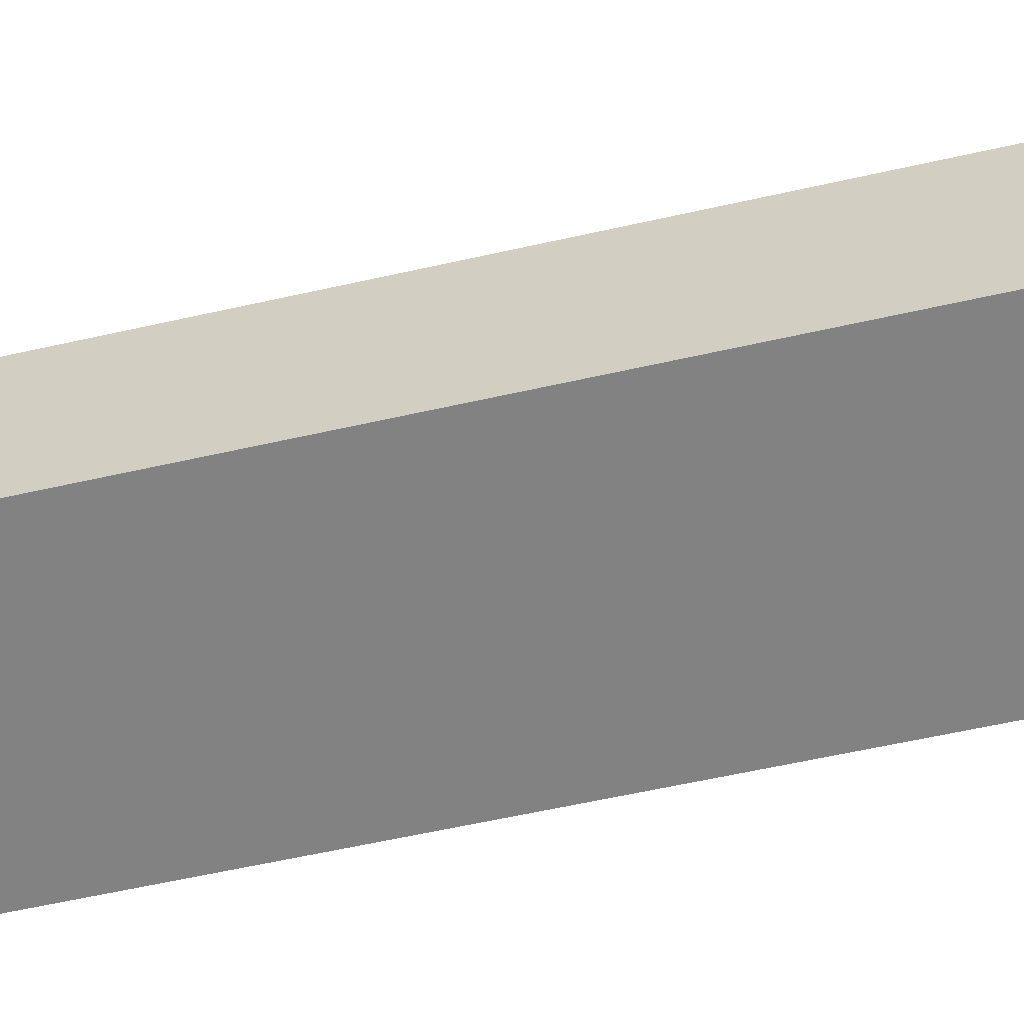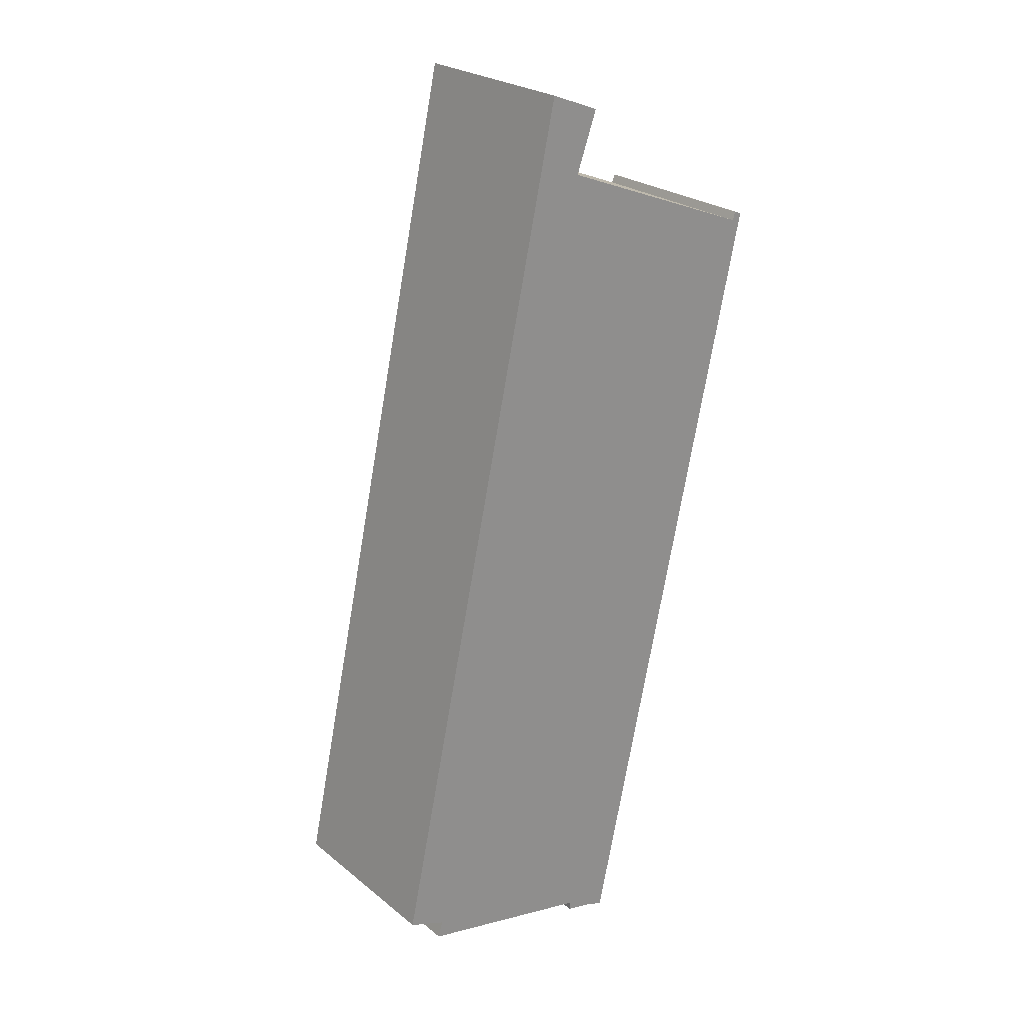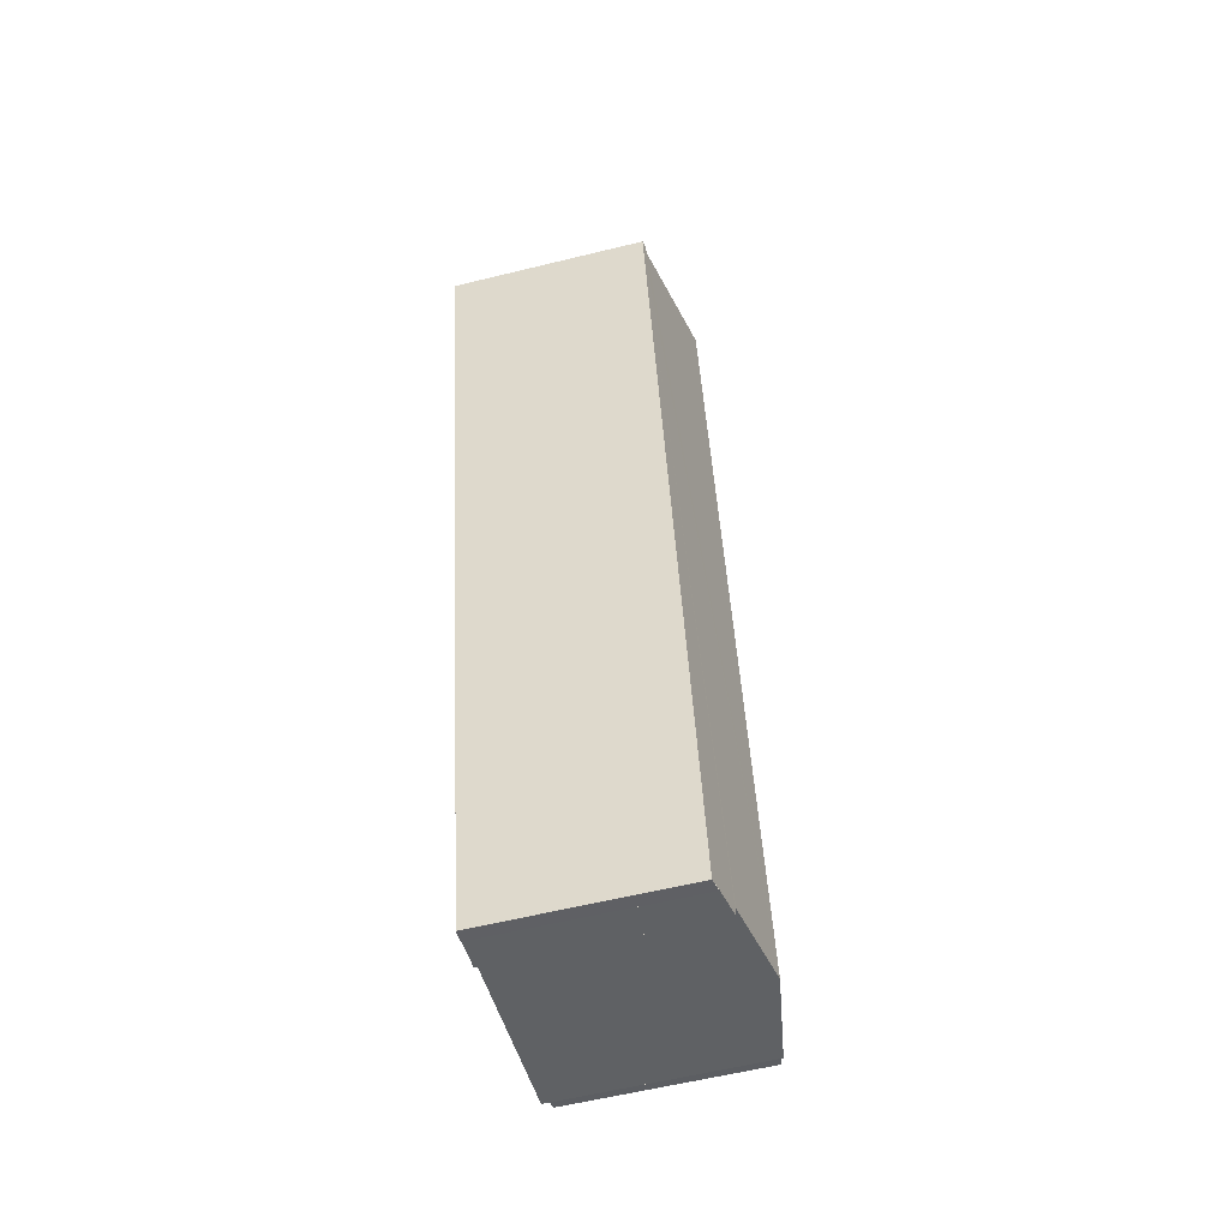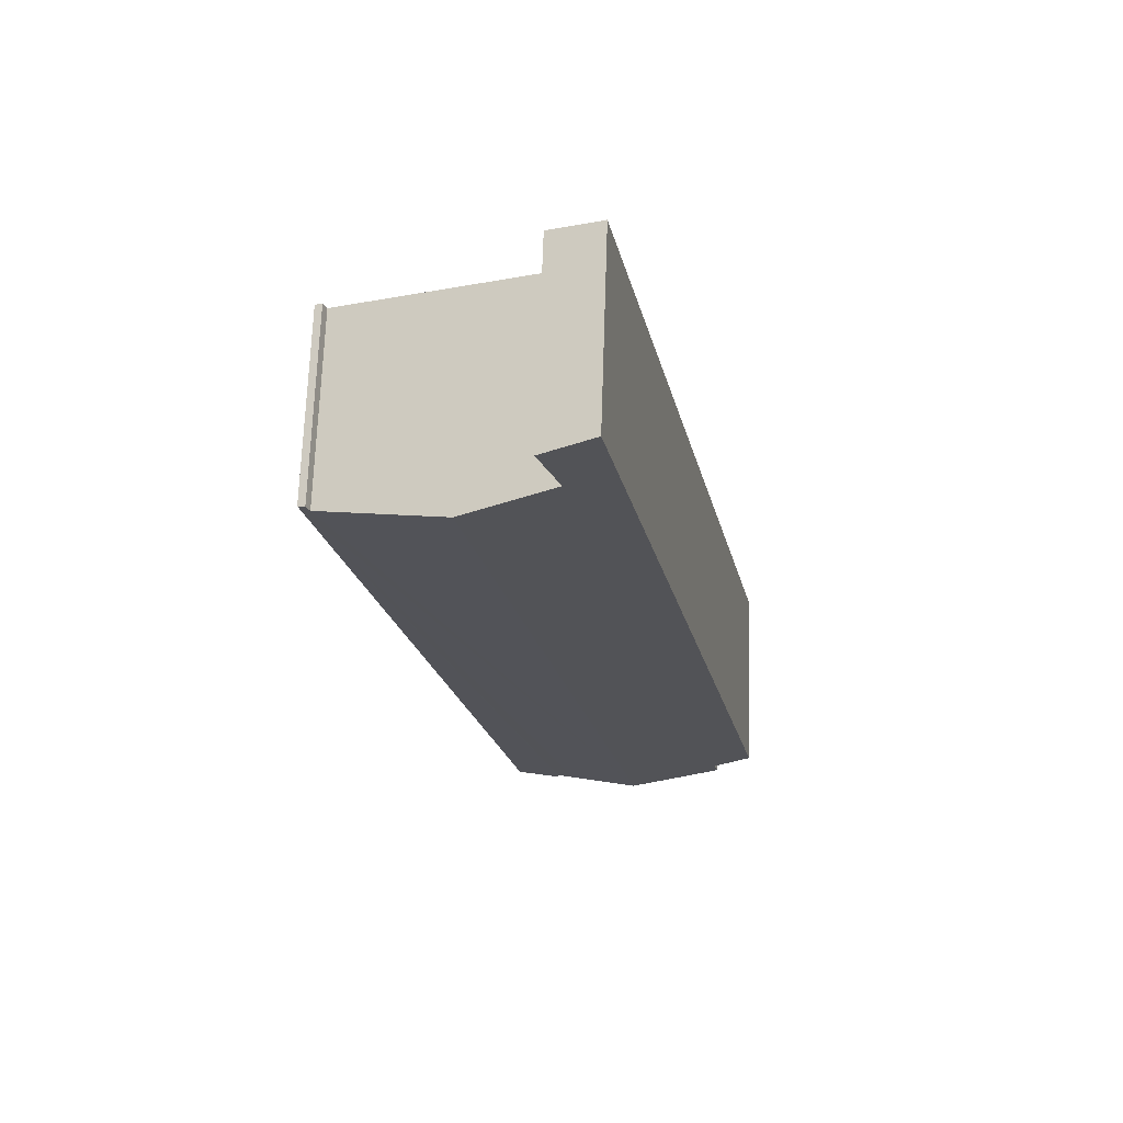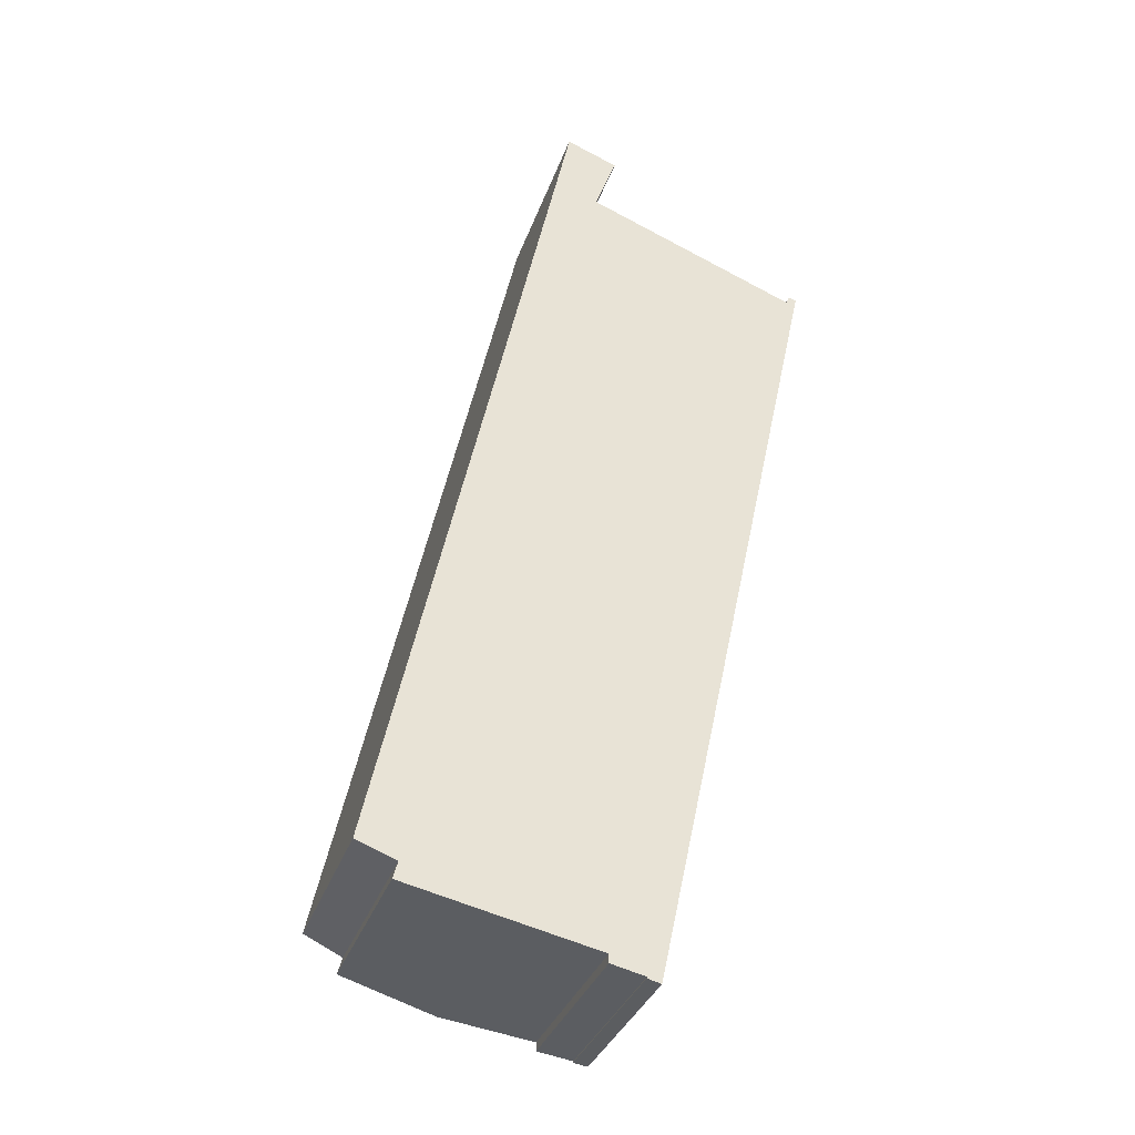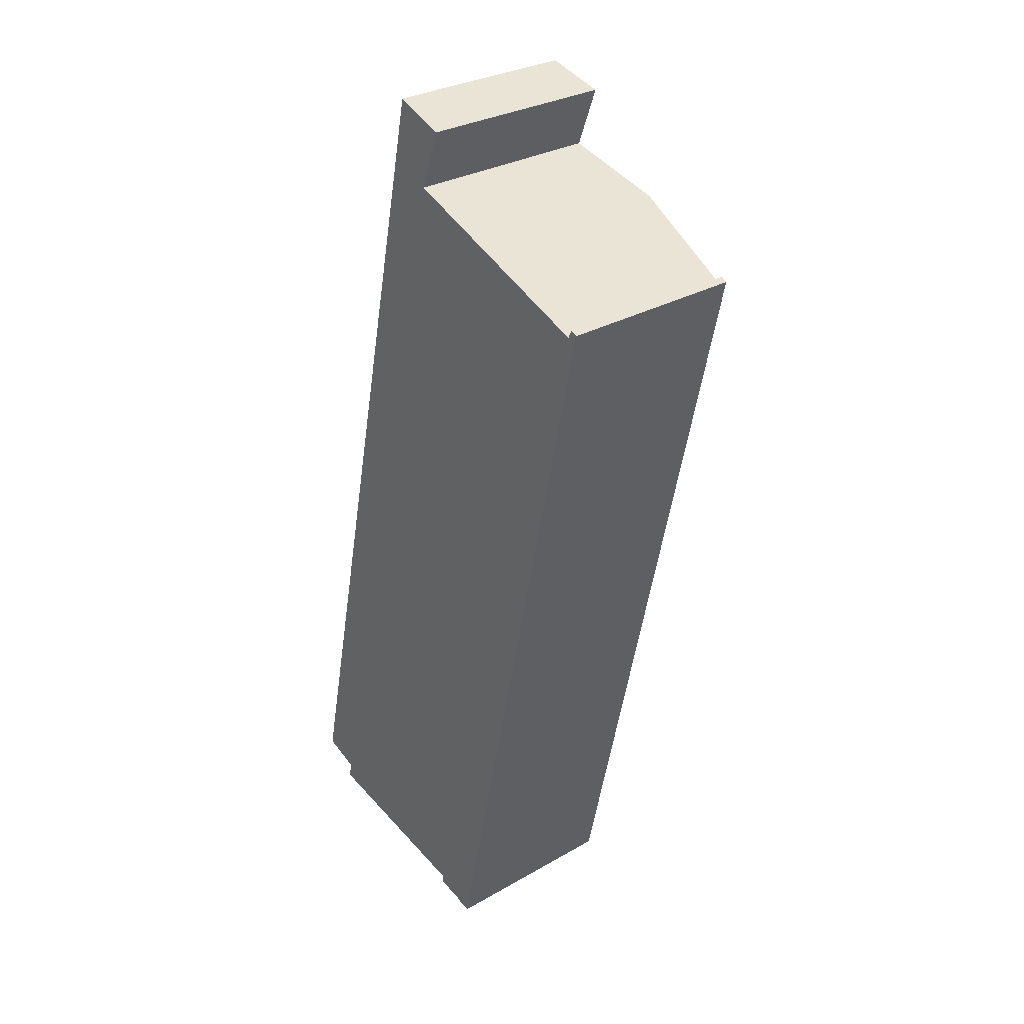
<metadata>
{"format":"obj","ext":"obj","renderer":"f3d","projection":"perspective","resolution":1024,"background":"white","views":[{"elev":-60.7,"azim":-64.9,"up":"+Y"},{"elev":24.7,"azim":-38.0,"up":"+Z"},{"elev":-59.0,"azim":104.2,"up":"+Z"},{"elev":68.5,"azim":-178.1,"up":"+Z"},{"elev":-34.8,"azim":-18.2,"up":"+Z"},{"elev":30.2,"azim":50.2,"up":"+Z"}]}
</metadata>
<code>
v  8.281 6.989 29.5
v  6.263 6.671 29.12
v  6.492 6.671 30.18
v  7.561 6.942 27.48
v  6.037 6.672 28.07
v  7.527 6.94 27.38
v  0.08 6.677 0.373
v  10.63 7.49 26.18
v  4.662 7.49 -1.402
v  0 6.677 4.088e-16
v  1.359 6.918 -0.51
v  1.198 6.912 -1.09
v  4.574 7.49 -1.806
v  8.827 6.751 -3.016
v  15.26 6.672 24.5
v  9.281 6.671 -3.178
v  7.672 6.949 -2.756
v  7.671 6.956 -2.568
v  7.671 6.96 -2.462
v  7.067 7.063 -2.334
v  14.94 6.725 24.51
v  15.31 6.672 24.71
v  15.05 6.716 24.8
v  14.97 6.722 24.61
v  9.192 6.686 -3.154
v  8.816 1.877e-16 -3.066
v  8.816 6.751 -3.066
v  9.192 1.931e-16 -3.154
v  7.672 1.688e-16 -2.756
v  8.827 1.847e-16 -3.016
v  7.671 1.508e-16 -2.462
v  1.198 6.674e-17 -1.09
v  4.574 1.106e-16 -1.806
v  7.067 1.429e-16 -2.334
v  1.359 3.123e-17 -0.51
v  0 0 0
v  9.281 1.946e-16 -3.178
v  7.671 1.572e-16 -2.568
v  0.08 -2.284e-17 0.373
v  6.037 -1.719e-15 28.07
v  6.263 -1.783e-15 29.12
v  6.492 -1.848e-15 30.18
v  14.94 -1.501e-15 24.51
v  15.05 -1.519e-15 24.8
v  14.97 -1.507e-15 24.61
v  8.281 -1.806e-15 29.5
v  7.527 -1.677e-15 27.38
v  10.63 -1.603e-15 26.18
v  15.31 -1.513e-15 24.71
v  7.561 -1.682e-15 27.48
v  15.26 -1.5e-15 24.5
g defaultobject
f 1 2 3
f 2 1 4
f 2 4 5
f 5 4 6
f 5 6 7
f 7 6 8
f 7 8 9
f 7 9 10
f 10 9 11
f 11 9 12
f 12 9 13
f 14 15 16
f 15 14 17
f 15 17 18
f 15 18 19
f 15 19 20
f 15 20 13
f 15 13 9
f 15 9 21
f 21 9 8
f 15 21 22
f 21 23 22
f 23 21 24
f 25 26 27
f 26 25 28
f 14 29 17
f 29 14 30
f 31 20 19
f 20 31 13
f 13 31 12
f 12 31 32
f 32 31 33
f 33 31 34
f 35 10 11
f 10 35 36
f 16 28 25
f 28 16 37
f 26 14 27
f 14 26 30
f 18 31 19
f 31 18 17
f 31 17 29
f 31 29 38
f 12 35 11
f 35 12 32
f 36 7 10
f 7 36 5
f 5 36 39
f 5 39 40
f 5 40 2
f 2 40 3
f 3 40 41
f 3 41 42
f 43 24 21
f 24 43 23
f 23 43 44
f 44 43 45
f 3 46 1
f 46 3 42
f 47 8 6
f 8 47 21
f 21 47 43
f 43 47 48
f 44 22 23
f 22 44 49
f 46 4 1
f 4 46 6
f 6 46 47
f 47 46 50
f 49 15 22
f 15 49 16
f 16 49 37
f 37 49 51
f 51 28 37
f 28 51 26
f 26 51 30
f 30 51 29
f 29 51 38
f 38 51 31
f 31 51 34
f 34 51 33
f 33 51 49
f 33 49 44
f 33 44 45
f 33 45 43
f 33 43 48
f 33 48 32
f 32 48 35
f 35 48 36
f 36 48 47
f 36 47 39
f 39 47 40
f 40 47 50
f 40 50 46
f 40 46 42
f 40 42 41

</code>
